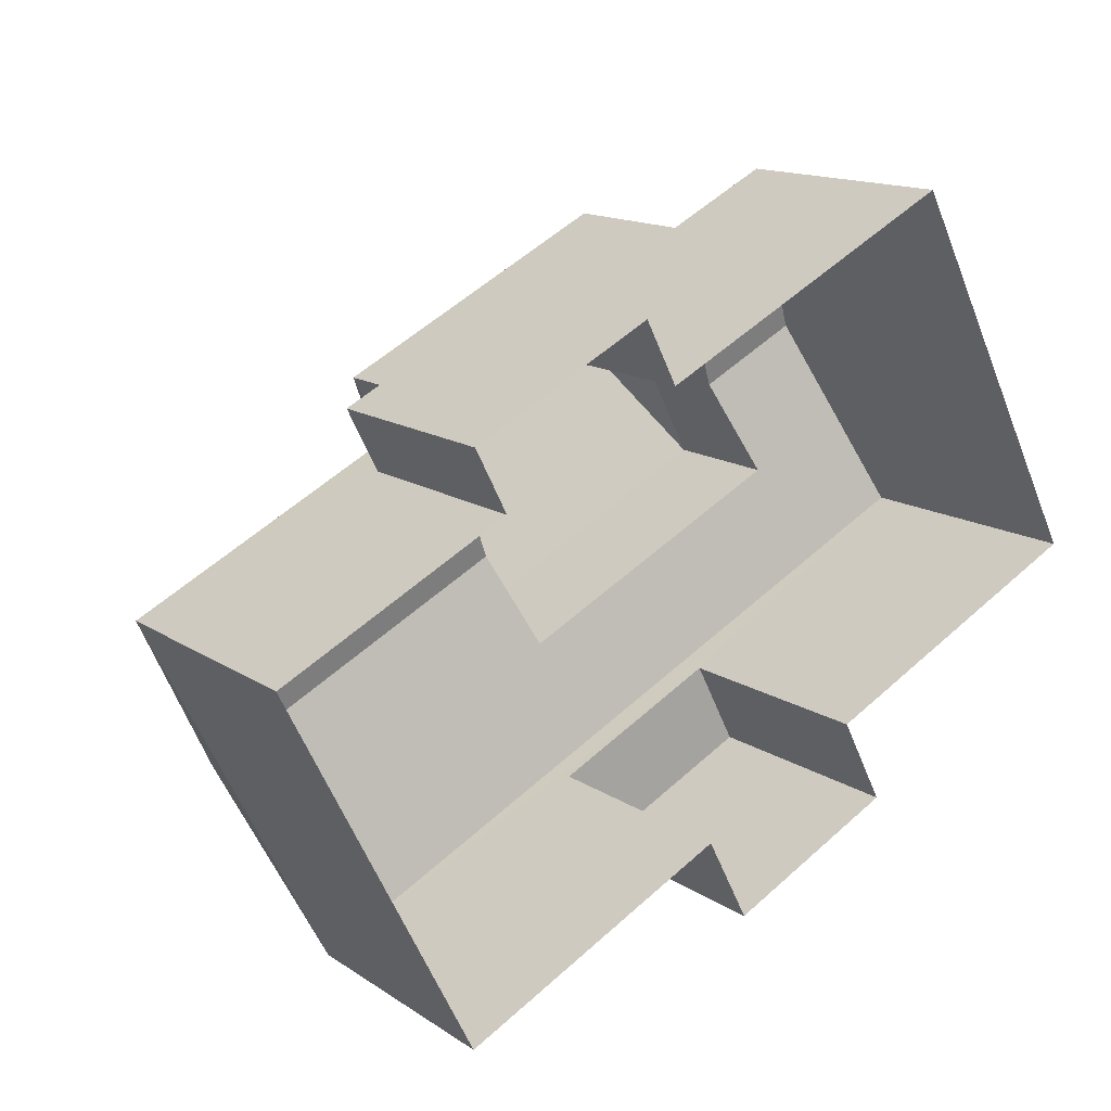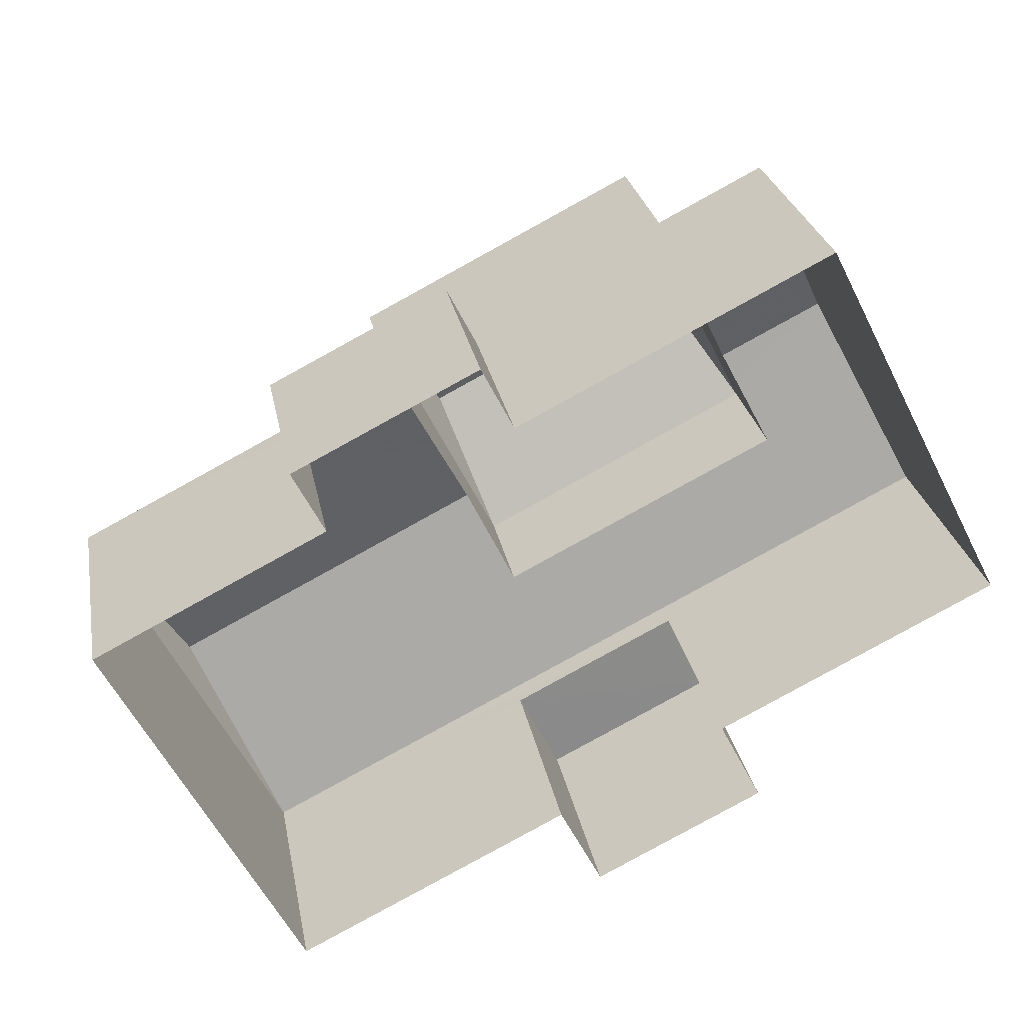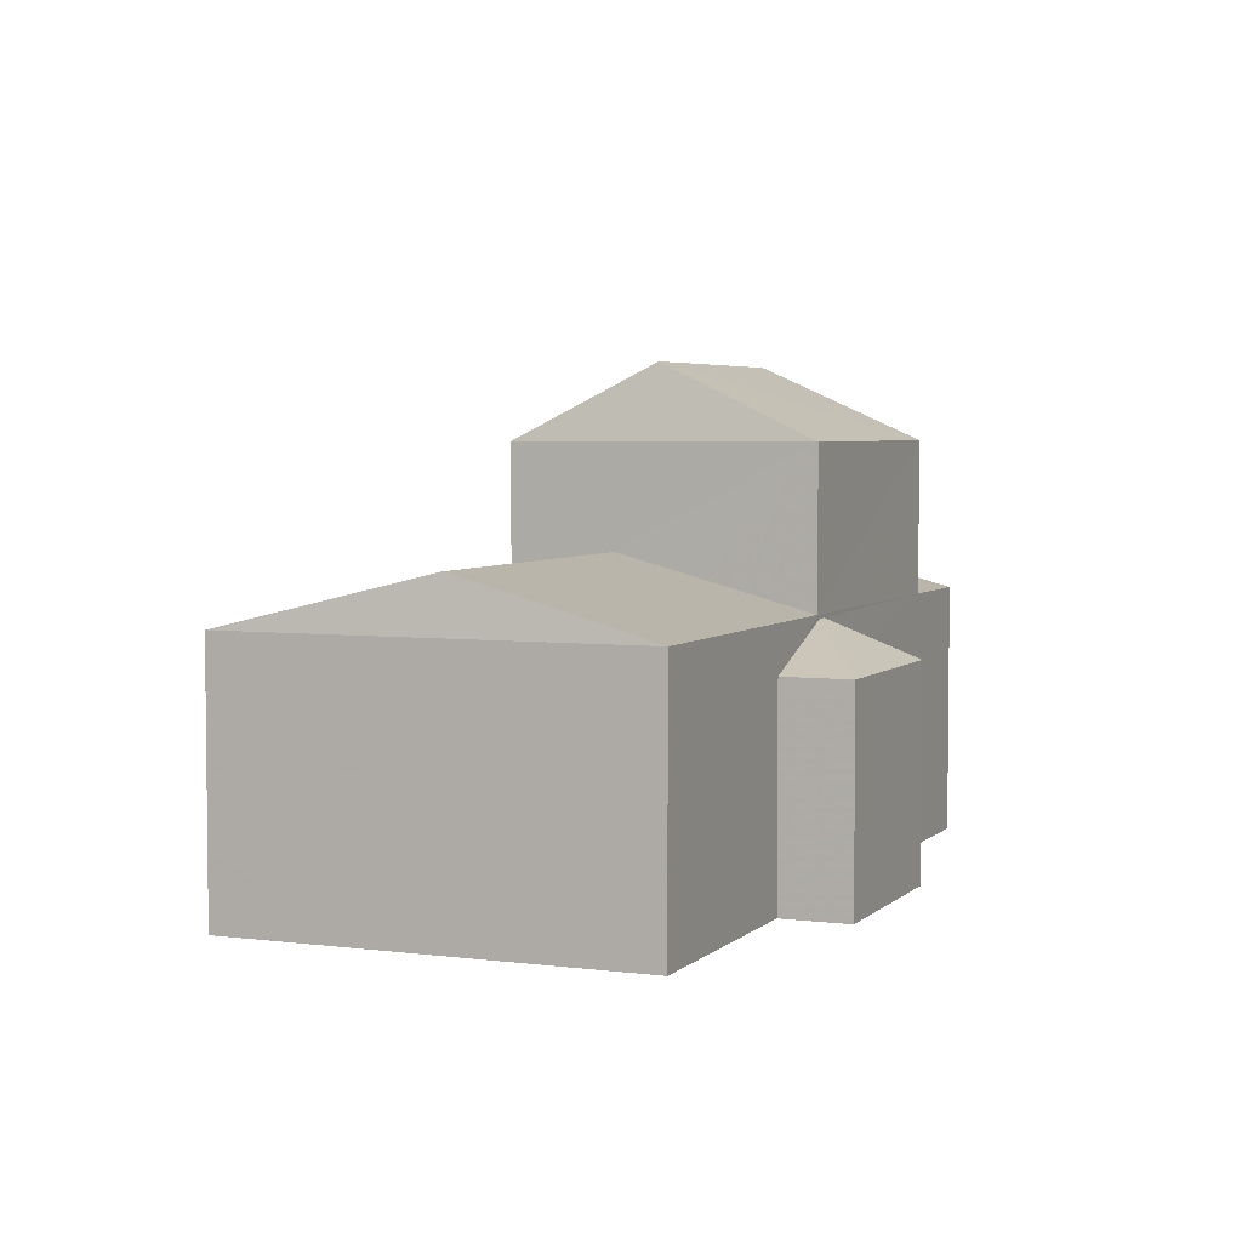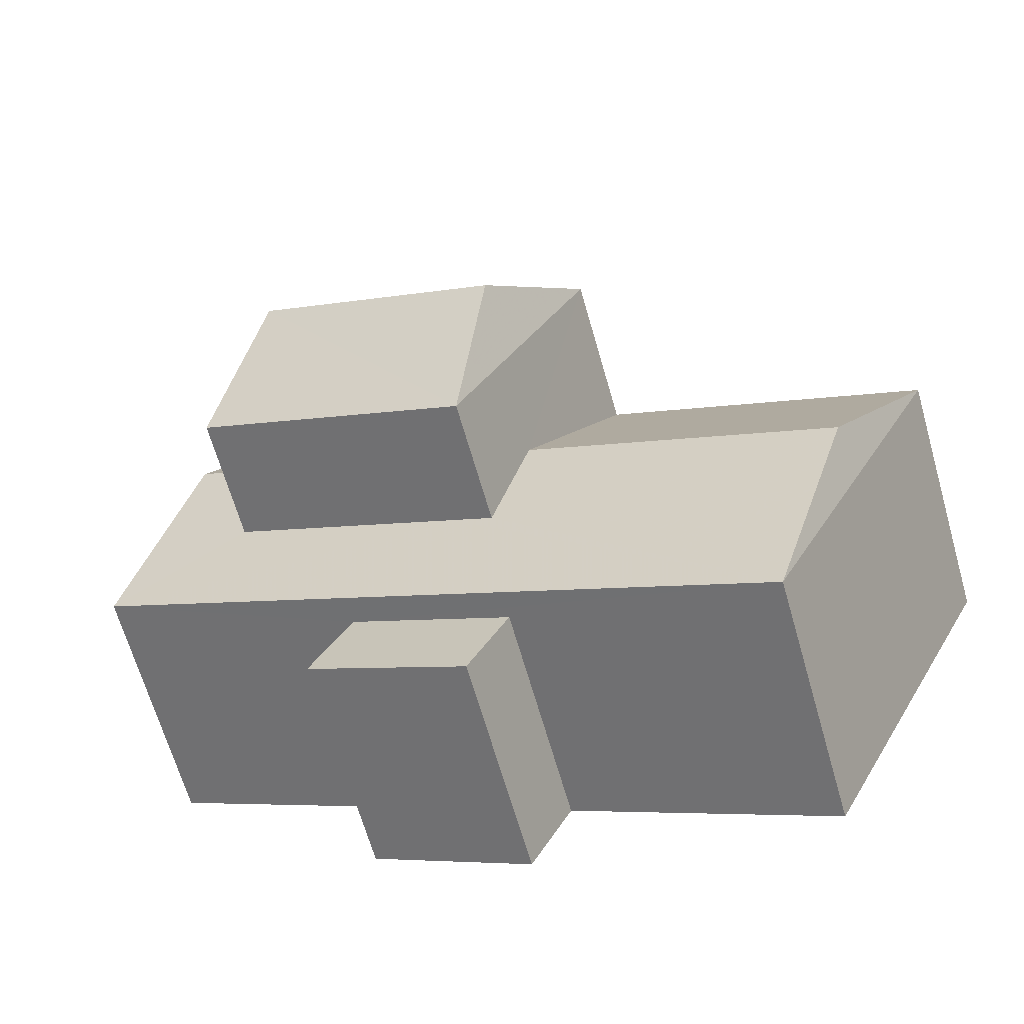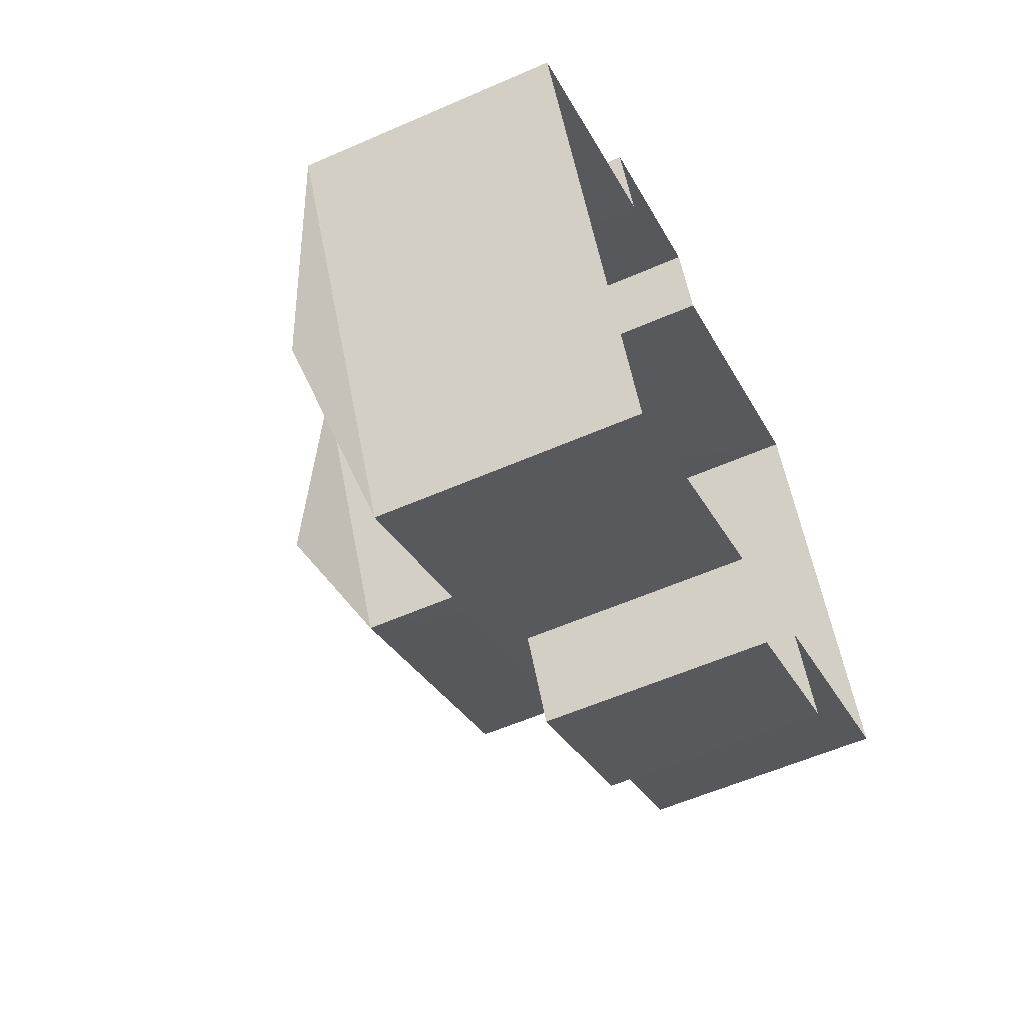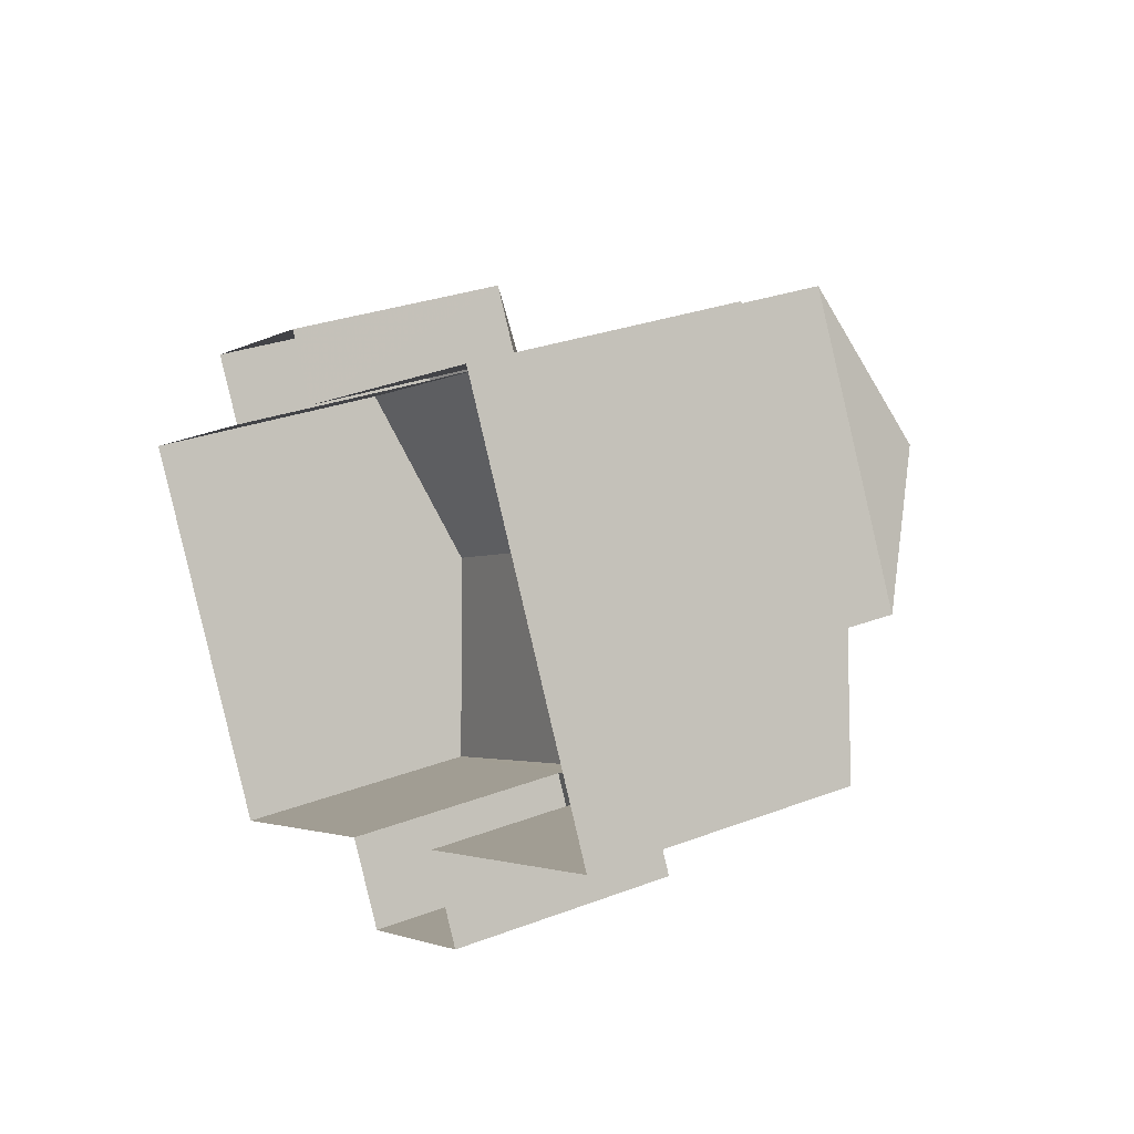
<metadata>
{"format":"obj","ext":"obj","renderer":"f3d","projection":"perspective","resolution":1024,"background":"white","views":[{"elev":14.4,"azim":144.7,"up":"+Y"},{"elev":26.7,"azim":169.6,"up":"+Y"},{"elev":4.3,"azim":85.9,"up":"+Z"},{"elev":-67.0,"azim":16.1,"up":"+Y"},{"elev":-57.0,"azim":114.6,"up":"+Y"},{"elev":28.1,"azim":-120.1,"up":"+Y"}]}
</metadata>
<code>
v -7897 -3.774e+04 23.56
v -7898 -3.774e+04 23.56
v -7898 -3.774e+04 20.41
v -7897 -3.774e+04 20.41
v -7900 -3.774e+04 20.41
v -7900 -3.774e+04 23.57
v -7899 -3.774e+04 23.57
v -7899 -3.774e+04 20.41
v -7893 -3.774e+04 20.41
v -7893 -3.774e+04 23.95
v -7903 -3.774e+04 20.42
v -7903 -3.774e+04 23.96
v -7902 -3.774e+04 24.69
v -7901 -3.773e+04 23.96
v -7891 -3.774e+04 23.95
v -7891 -3.774e+04 20.41
v -7901 -3.773e+04 20.42
v -7899 -3.773e+04 23.96
v -7896 -3.774e+04 20.41
v -7894 -3.774e+04 23.56
v -7895 -3.774e+04 23.95
v -7895 -3.774e+04 23.9
v -7894 -3.774e+04 23.32
v -7894 -3.774e+04 20.41
v -7896 -3.774e+04 23.32
v -7895 -3.774e+04 23.9
v -7897 -3.774e+04 24.33
v -7896 -3.774e+04 24.68
v -7897 -3.774e+04 26.09
v -7895 -3.774e+04 26.09
v -7896 -3.774e+04 24.36
v -7901 -3.774e+04 24.33
v -7898 -3.774e+04 24.33
v -7901 -3.774e+04 26.09
v -7899 -3.774e+04 24.06
v -7899 -3.773e+04 26.09
v -7900 -3.774e+04 24.69
v -7900 -3.774e+04 24.58
v -7893 -3.774e+04 20.41
v -7893 -3.774e+04 23.32
v -7896 -3.774e+04 23.32
v -7896 -3.774e+04 20.41
v -7892 -3.774e+04 24.68
v -7900 -3.774e+04 27.11
v -7896 -3.774e+04 27.1
f 8 11 17
f 5 8 4
f 3 5 4
f 19 42 39
f 8 17 19
f 9 4 24
f 9 24 16
f 24 19 39
f 8 19 4
f 4 19 24
f 1 2 3
f 4 1 3
f 2 5 3
f 2 6 5
f 7 5 6
f 7 8 5
f 4 9 1
f 9 10 1
f 8 7 11
f 7 10 12
f 1 10 7
f 11 7 12
f 13 14 12
f 15 9 16
f 15 10 9
f 14 17 11
f 12 14 11
f 14 18 17
f 17 18 19
f 20 21 15
f 18 21 22
f 16 23 15
f 24 23 16
f 19 18 25
f 23 20 15
f 26 21 20
f 22 21 26
f 25 18 22
f 27 28 29
f 29 28 30
f 31 21 30
f 28 31 30
f 32 33 34
f 34 33 29
f 33 27 29
f 35 36 18
f 37 34 36
f 34 38 32
f 37 36 35
f 37 38 34
f 36 30 21
f 18 36 21
f 24 39 40
f 23 24 40
f 19 41 42
f 19 25 41
f 40 39 42
f 41 40 42
f 1 6 2
f 1 7 6
f 35 14 13
f 37 35 13
f 35 18 14
f 31 28 43
f 15 31 43
f 15 21 31
f 28 27 43
f 43 27 10
f 27 33 10
f 13 12 32
f 12 10 33
f 13 32 38
f 33 32 12
f 38 37 13
f 43 10 15
f 44 45 36
f 36 45 30
f 45 44 29
f 29 44 34
f 44 36 34
f 45 29 30
f 23 40 20
f 26 20 40
f 26 40 41
f 22 26 41
f 25 22 41

</code>
